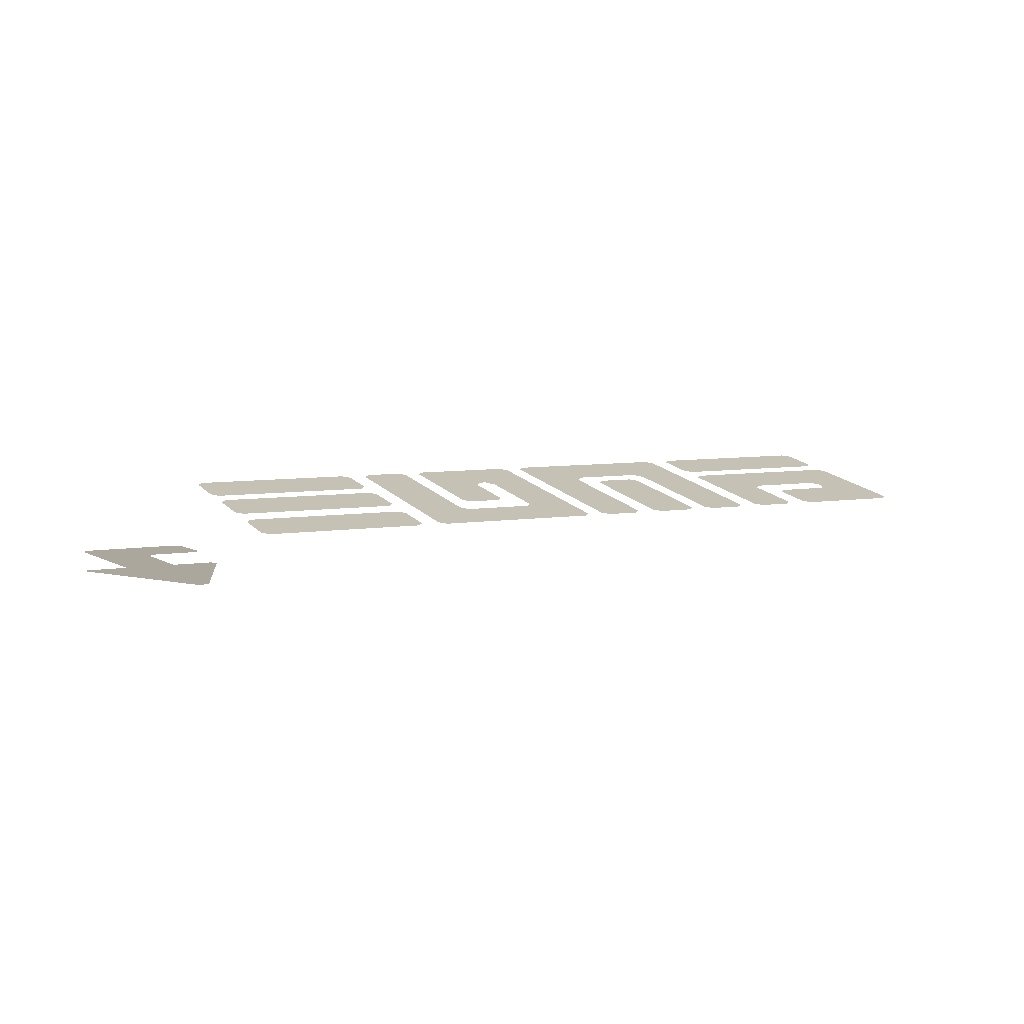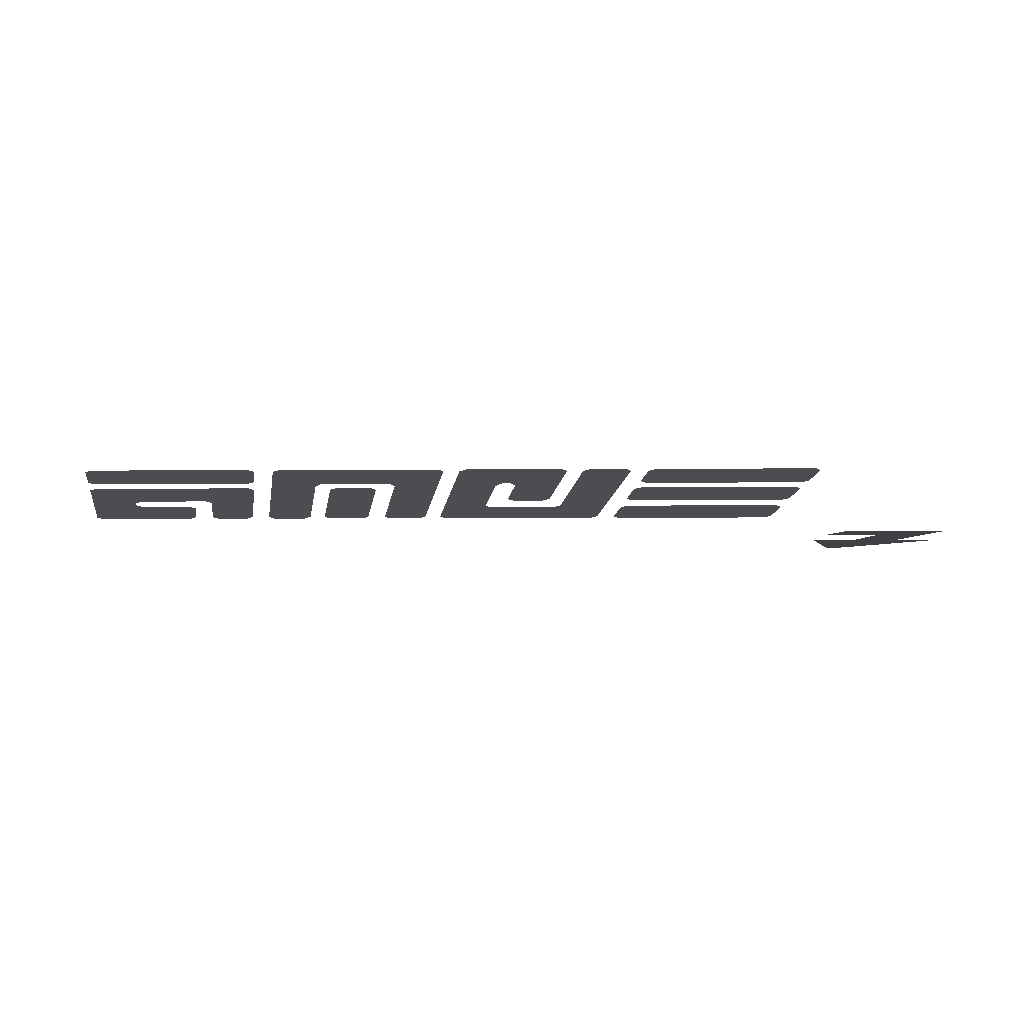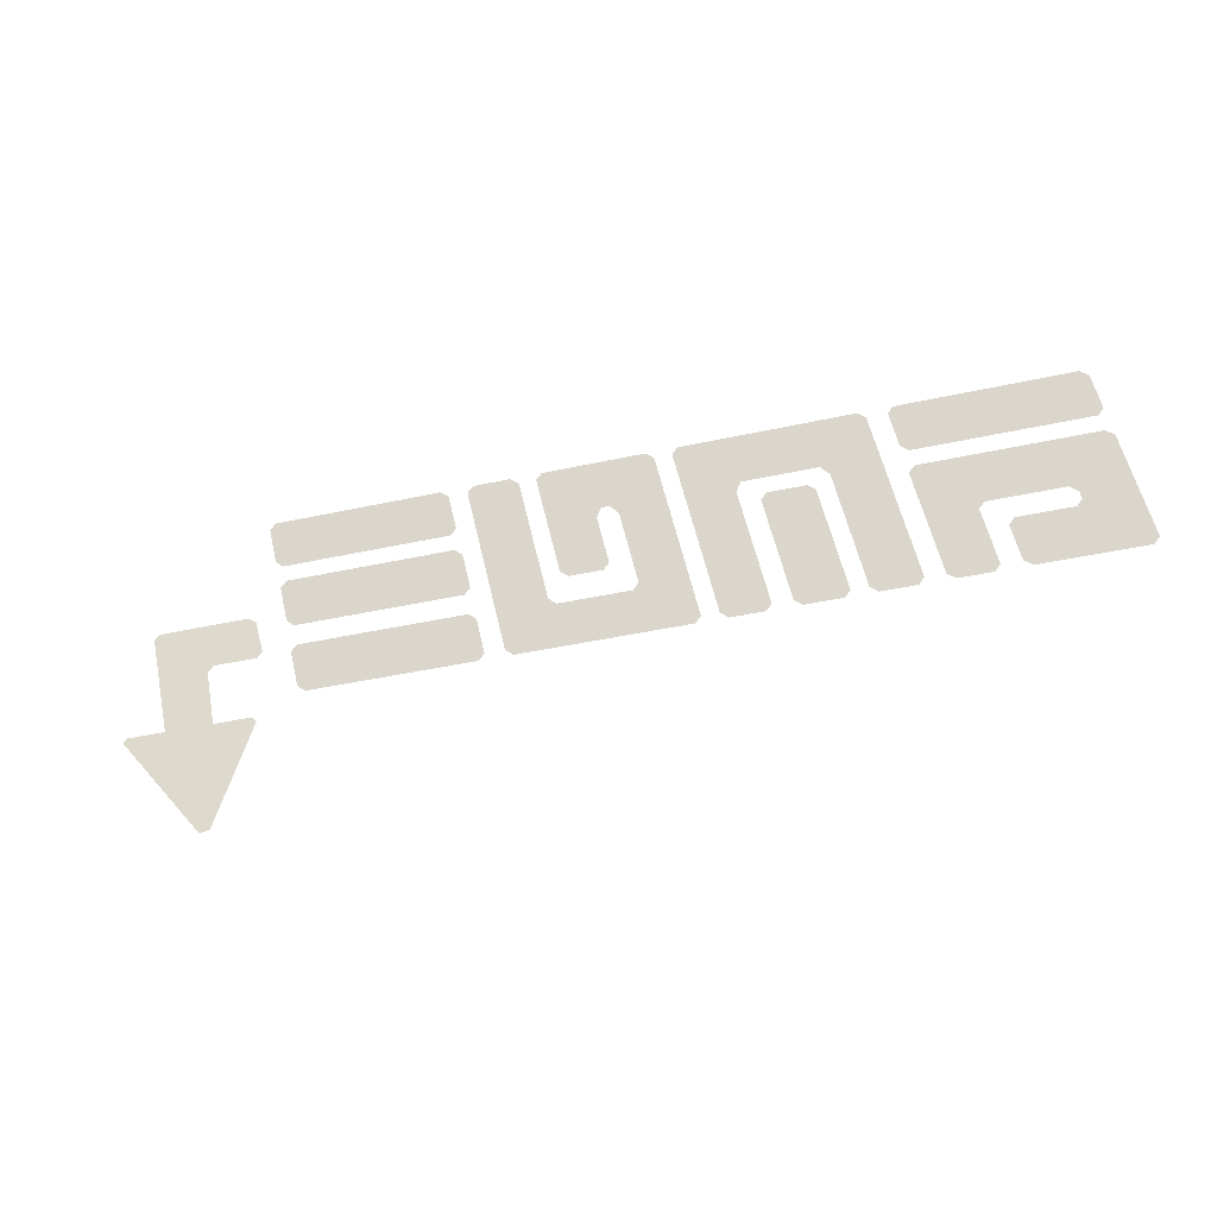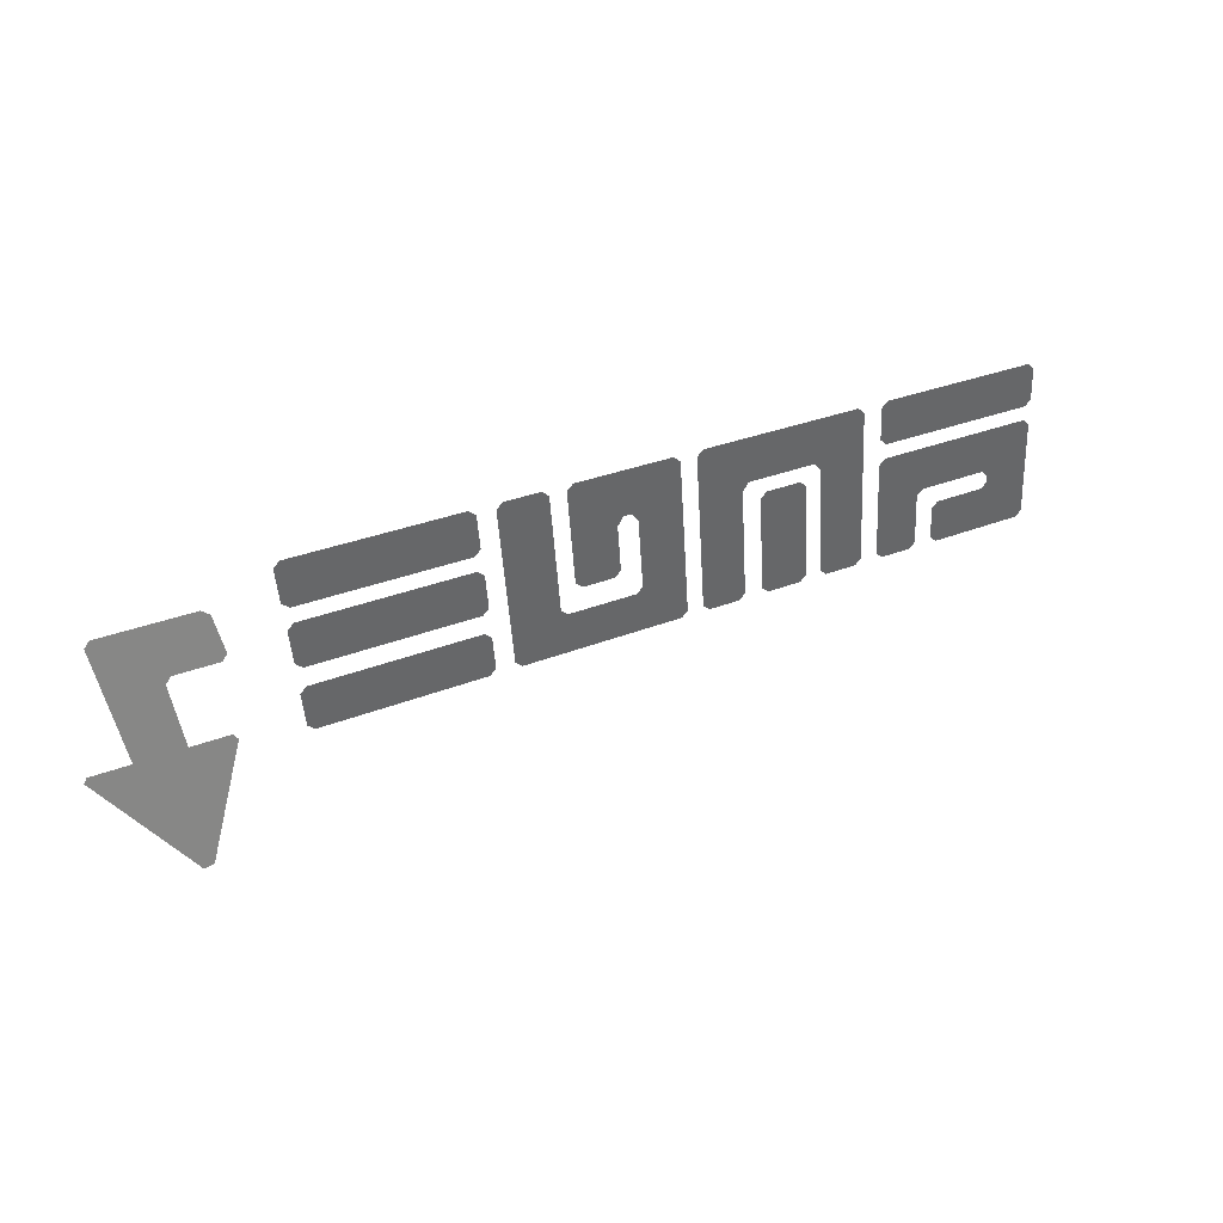
<metadata>
{"format":"obj","ext":"obj","renderer":"f3d","projection":"perspective","resolution":1024,"background":"white","views":[{"elev":8.3,"azim":-21.7,"up":"+Z"},{"elev":-5.5,"azim":-178.5,"up":"+Z"},{"elev":-39.6,"azim":15.4,"up":"+Y"},{"elev":28.7,"azim":-31.7,"up":"+Y"}]}
</metadata>
<code>
g obj_neonsign_part
v -0.6453 2.047 -0.2158
v -0.6262 2.069 -0.2116
v -0.6633 2.267 -0.1744
v -0.6892 2.047 -0.2158
v -0.7747 2.377 -0.1536
v -0.7168 2.069 -0.2116
v -0.6442 2.289 -0.1701
v -0.7555 2.399 -0.1493
v -0.317 2.289 -0.1701
v -0.2419 2.399 -0.1493
v -0.2894 2.267 -0.1744
v -0.2144 2.377 -0.1536
v -0.1564 2.069 -0.2116
v -0.273 2.179 -0.1908
v -0.2922 2.157 -0.195
v -0.1756 2.047 -0.2158
v -0.4636 2.047 -0.2158
v -0.4844 2.157 -0.195
v -0.4912 2.069 -0.2116
v -0.5036 2.135 -0.1993
v -2.351 2.516 -0.1273
v -2.332 2.539 -0.1231
v -2.344 2.604 -0.1109
v -2.372 2.626 -0.1066
v -2.862 2.516 -0.1273
v -2.883 2.626 -0.1066
v -2.89 2.539 -0.1231
v -2.902 2.604 -0.1109
v -2.307 2.289 -0.1701
v -2.288 2.312 -0.1659
v -2.301 2.377 -0.1536
v -2.328 2.399 -0.1493
v -2.818 2.289 -0.1701
v -2.839 2.399 -0.1493
v -2.846 2.312 -0.1659
v -2.858 2.377 -0.1536
v -2.265 2.047 -0.2158
v -2.246 2.069 -0.2116
v -2.258 2.135 -0.1993
v -2.286 2.157 -0.195
v -2.776 2.047 -0.2158
v -2.797 2.157 -0.195
v -2.803 2.069 -0.2116
v -2.816 2.135 -0.1993
v -0.2639 2.516 -0.1273
v -0.2448 2.539 -0.1231
v -0.257 2.604 -0.1109
v -0.2846 2.626 -0.1066
v -0.7751 2.516 -0.1273
v -0.7957 2.626 -0.1066
v -0.8026 2.539 -0.1231
v -0.8149 2.604 -0.1109
v -2.131 2.626 -0.1066
v -2.188 2.626 -0.1066
v -2.207 2.604 -0.1109
v -2.107 2.069 -0.2116
v -2.103 2.604 -0.1109
v -2.02 2.161 -0.1942
v -2.079 2.047 -0.2158
v -1.992 2.139 -0.1984
v -1.672 2.139 -0.1984
v -1.566 2.047 -0.2158
v -1.547 2.069 -0.2116
v -1.653 2.161 -0.1942
v -1.715 2.494 -0.1315
v -1.647 2.604 -0.1109
v -1.675 2.626 -0.1066
v -1.743 2.516 -0.1273
v -1.842 2.516 -0.1273
v -1.953 2.626 -0.1066
v -1.972 2.604 -0.1109
v -1.861 2.494 -0.1315
v -1.89 2.289 -0.1701
v -1.917 2.312 -0.1659
v -1.846 2.289 -0.1701
v -1.827 2.312 -0.1659
v -1.344 2.046 -0.2159
v -1.324 2.069 -0.2117
v -1.404 2.493 -0.1317
v -1.387 2.046 -0.2159
v -1.415 2.069 -0.2117
v -1.516 2.604 -0.1109
v -1.385 2.516 -0.1274
v -1.496 2.626 -0.1066
v -1.058 2.516 -0.1274
v -0.9829 2.626 -0.1066
v -1.03 2.493 -0.1317
v -0.9553 2.604 -0.1109
v -0.9505 2.069 -0.2117
v -0.9229 2.046 -0.2159
v -0.8741 2.046 -0.2159
v -0.8549 2.069 -0.2117
v -0.925 2.634 -0.1052
v -0.8549 2.069 -0.2117
v -0.8131 2.039 -0.2173
v -0.9553 2.604 -0.1109
v -0.9526 2.656 -0.101
v -0.9829 2.626 -0.1066
v -1.538 2.656 -0.101
v -1.496 2.626 -0.1066
v -1.557 2.634 -0.1052
v -1.516 2.604 -0.1109
v -1.445 2.039 -0.2173
v -1.415 2.069 -0.2117
v -1.418 2.016 -0.2215
v -1.387 2.046 -0.2159
v -1.302 2.016 -0.2215
v -1.344 2.046 -0.2159
v -1.282 2.039 -0.2173
v -1.324 2.069 -0.2117
v -1.36 2.452 -0.1394
v -1.404 2.493 -0.1317
v -1.343 2.486 -0.1331
v -1.385 2.516 -0.1274
v -1.088 2.486 -0.1331
v -1.058 2.516 -0.1274
v -1.059 2.452 -0.1394
v -1.03 2.493 -0.1317
v -0.9809 2.039 -0.2173
v -0.9505 2.069 -0.2117
v -1.1 2.046 -0.2159
v -1.08 2.069 -0.2117
v -1.138 2.377 -0.1536
v -1.157 2.046 -0.2159
v -1.166 2.399 -0.1493
v -1.185 2.069 -0.2117
v -1.223 2.399 -0.1493
v -1.243 2.377 -0.1536
v -1.215 2.039 -0.2173
v -1.185 2.069 -0.2117
v -1.243 2.377 -0.1536
v -1.284 2.407 -0.1479
v -1.223 2.399 -0.1493
v -1.265 2.43 -0.1437
v -1.166 2.399 -0.1493
v -1.136 2.43 -0.1437
v -1.138 2.377 -0.1536
v -1.108 2.407 -0.1479
v -1.08 2.069 -0.2117
v -1.039 2.039 -0.2173
v -0.8131 2.039 -0.2173
v -0.8549 2.069 -0.2117
v -0.8741 2.046 -0.2159
v -0.8323 2.016 -0.2215
v -0.9229 2.046 -0.2159
v -0.9533 2.016 -0.2215
v -0.9505 2.069 -0.2117
v -0.9809 2.039 -0.2173
v -1.185 2.069 -0.2117
v -1.215 2.039 -0.2173
v -1.187 2.016 -0.2215
v -1.157 2.046 -0.2159
v -1.058 2.016 -0.2215
v -1.1 2.046 -0.2159
v -1.039 2.039 -0.2173
v -1.08 2.069 -0.2117
v -3.086 2.306 -0.3139
v -3.07 2.328 -0.3139
v -3.089 2.388 -0.3139
v -3.242 2.306 -0.3139
v -3.119 2.41 -0.3139
v -3.362 2.41 -0.3139
v -3.38 2.388 -0.3139
v -3.261 2.284 -0.3139
v -3.196 1.983 -0.3139
v -3.284 1.983 -0.3139
v -3.4 1.965 -0.3139
v -3.391 1.983 -0.3139
v -3.164 1.665 -0.3139
v -3.144 1.669 -0.3139
v -3.079 1.983 -0.3139
v -3.062 1.961 -0.3139
v -1.524 2.016 -0.2215
v -1.566 2.047 -0.2158
v -2.079 2.047 -0.2158
v -2.11 2.016 -0.2215
v -1.505 2.039 -0.2173
v -2.107 2.069 -0.2116
v -1.547 2.069 -0.2116
v -2.137 2.039 -0.2173
v -1.617 2.634 -0.1052
v -2.207 2.604 -0.1109
v -1.647 2.604 -0.1109
v -2.249 2.634 -0.1052
v -1.644 2.656 -0.101
v -2.188 2.626 -0.1066
v -1.675 2.626 -0.1066
v -2.23 2.656 -0.101
v -1.995 2.656 -0.101
v -2.131 2.626 -0.1066
v -1.953 2.626 -0.1066
v -2.101 2.656 -0.101
v -2.014 2.634 -0.1052
v -2.103 2.604 -0.1109
v -1.972 2.604 -0.1109
v -2.073 2.634 -0.1052
v -1.948 2.281 -0.1716
v -2.02 2.161 -0.1942
v -1.917 2.312 -0.1659
v -1.99 2.192 -0.1885
v -1.92 2.259 -0.1758
v -1.992 2.139 -0.1984
v -1.89 2.289 -0.1701
v -1.962 2.169 -0.1928
v -1.804 2.259 -0.1758
v -1.672 2.139 -0.1984
v -1.846 2.289 -0.1701
v -1.714 2.169 -0.1928
v -1.785 2.281 -0.1716
v -1.653 2.161 -0.1942
v -1.827 2.312 -0.1659
v -1.694 2.192 -0.1885
v -1.818 2.453 -0.1393
v -1.715 2.494 -0.1315
v -1.861 2.494 -0.1315
v -1.744 2.453 -0.1393
v -1.8 2.486 -0.133
v -1.743 2.516 -0.1273
v -1.842 2.516 -0.1273
v -1.773 2.486 -0.133
v -0.1841 2.407 -0.1479
v -0.2144 2.377 -0.1536
v -0.1564 2.069 -0.2116
v -0.1148 2.039 -0.2173
v -0.2117 2.43 -0.1437
v -0.1756 2.047 -0.2158
v -0.2419 2.399 -0.1493
v -0.1339 2.016 -0.2215
v -0.7972 2.43 -0.1437
v -0.4636 2.047 -0.2158
v -0.7555 2.399 -0.1493
v -0.4893 2.016 -0.2215
v -0.8164 2.407 -0.1479
v -0.4912 2.069 -0.2116
v -0.7747 2.377 -0.1536
v -0.5169 2.039 -0.2173
v -0.7471 2.039 -0.2173
v -0.5036 2.135 -0.1993
v -0.7168 2.069 -0.2116
v -0.5407 2.165 -0.1936
v -0.7195 2.016 -0.2215
v -0.4844 2.157 -0.195
v -0.6892 2.047 -0.2158
v -0.5215 2.187 -0.1894
v -0.6032 2.016 -0.2215
v -0.2922 2.157 -0.195
v -0.6453 2.047 -0.2158
v -0.3338 2.187 -0.1894
v -0.584 2.039 -0.2173
v -0.273 2.179 -0.1908
v -0.6262 2.069 -0.2116
v -0.3147 2.21 -0.1851
v -0.6212 2.237 -0.18
v -0.2894 2.267 -0.1744
v -0.6633 2.267 -0.1744
v -0.3198 2.237 -0.18
v -0.6021 2.259 -0.1758
v -0.317 2.289 -0.1701
v -0.6442 2.289 -0.1701
v -0.3474 2.259 -0.1758
v -0.2223 2.486 -0.133
v -0.2639 2.516 -0.1273
v -0.7751 2.516 -0.1273
v -0.8053 2.486 -0.133
v -0.2032 2.509 -0.1288
v -0.8026 2.539 -0.1231
v -0.2448 2.539 -0.1231
v -0.8329 2.509 -0.1288
v -0.2267 2.634 -0.1052
v -0.8149 2.604 -0.1109
v -0.257 2.604 -0.1109
v -0.8564 2.634 -0.1052
v -0.2543 2.656 -0.101
v -0.7957 2.626 -0.1066
v -0.2846 2.626 -0.1066
v -0.8373 2.656 -0.101
v -2.31 2.486 -0.133
v -2.351 2.516 -0.1273
v -2.862 2.516 -0.1273
v -2.893 2.486 -0.133
v -2.291 2.509 -0.1288
v -2.89 2.539 -0.1231
v -2.332 2.539 -0.1231
v -2.92 2.509 -0.1288
v -2.314 2.634 -0.1052
v -2.902 2.604 -0.1109
v -2.344 2.604 -0.1109
v -2.944 2.634 -0.1052
v -2.342 2.656 -0.101
v -2.883 2.626 -0.1066
v -2.372 2.626 -0.1066
v -2.925 2.656 -0.101
v -2.27 2.407 -0.1479
v -2.301 2.377 -0.1536
v -2.288 2.312 -0.1659
v -2.247 2.281 -0.1716
v -2.298 2.43 -0.1437
v -2.307 2.289 -0.1701
v -2.328 2.399 -0.1493
v -2.266 2.259 -0.1758
v -2.881 2.43 -0.1437
v -2.818 2.289 -0.1701
v -2.839 2.399 -0.1493
v -2.849 2.259 -0.1758
v -2.9 2.407 -0.1479
v -2.846 2.312 -0.1659
v -2.858 2.377 -0.1536
v -2.876 2.281 -0.1716
v -2.228 2.165 -0.1936
v -2.258 2.135 -0.1993
v -2.246 2.069 -0.2116
v -2.204 2.039 -0.2173
v -2.255 2.187 -0.1894
v -2.265 2.047 -0.2158
v -2.286 2.157 -0.195
v -2.223 2.016 -0.2215
v -2.838 2.187 -0.1894
v -2.776 2.047 -0.2158
v -2.797 2.157 -0.195
v -2.806 2.016 -0.2215
v -2.858 2.165 -0.1936
v -2.803 2.069 -0.2116
v -2.816 2.135 -0.1993
v -2.834 2.039 -0.2173
v -3.058 2.426 -0.3139
v -3.089 2.388 -0.3139
v -3.07 2.328 -0.3139
v -3.02 2.29 -0.3139
v -3.087 2.448 -0.3139
v -3.086 2.306 -0.3139
v -3.119 2.41 -0.3139
v -3.037 2.268 -0.3139
v -3.411 2.448 -0.3139
v -3.242 2.306 -0.3139
v -3.362 2.41 -0.3139
v -3.192 2.268 -0.3139
v -3.429 2.426 -0.3139
v -3.261 2.284 -0.3139
v -3.38 2.388 -0.3139
v -3.211 2.246 -0.3139
v -3.334 2.021 -0.3139
v -3.196 1.983 -0.3139
v -3.284 1.983 -0.3139
v -3.164 2.021 -0.3139
v -3.471 2.021 -0.3139
v -3.079 1.983 -0.3139
v -3.391 1.983 -0.3139
v -3.027 2.021 -0.3139
v -3.48 2.003 -0.3139
v -3.062 1.961 -0.3139
v -3.4 1.965 -0.3139
v -3.01 1.999 -0.3139
v -3.158 1.593 -0.3139
v -3.144 1.669 -0.3139
v -3.164 1.665 -0.3139
v -3.122 1.599 -0.3139
g obj_neonsign_part_0
f 3 2 1
f 1 4 3
f 4 5 3
f 4 6 5
f 3 5 7
f 5 8 7
f 7 8 9
f 8 10 9
f 11 9 10
f 12 11 10
f 12 13 11
f 13 14 11
f 15 14 13
f 16 15 13
f 15 16 17
f 17 18 15
f 17 19 18
f 19 20 18
f 23 22 21
f 21 24 23
f 21 25 24
f 25 26 24
f 25 27 26
f 27 28 26
f 31 30 29
f 29 32 31
f 29 33 32
f 33 34 32
f 33 35 34
f 35 36 34
f 39 38 37
f 37 40 39
f 37 41 40
f 41 42 40
f 41 43 42
f 43 44 42
f 47 46 45
f 45 48 47
f 45 49 48
f 49 50 48
f 49 51 50
f 51 52 50
f 55 54 53
f 56 55 53
f 56 53 57
f 57 58 56
f 56 58 59
f 58 60 59
f 59 60 61
f 62 59 61
f 63 62 61
f 64 63 61
f 64 65 63
f 65 66 63
f 66 65 67
f 65 68 67
f 68 69 67
f 69 70 67
f 71 70 69
f 72 71 69
f 73 71 72
f 73 74 71
f 75 73 72
f 72 76 75
f 79 78 77
f 77 80 79
f 80 81 79
f 81 82 79
f 79 82 83
f 82 84 83
f 83 84 85
f 84 86 85
f 87 85 86
f 88 87 86
f 89 87 88
f 90 89 88
f 91 90 88
f 88 92 91
f 95 94 93
f 94 96 93
f 93 96 97
f 96 98 97
f 97 98 99
f 98 100 99
f 99 100 101
f 100 102 101
f 101 102 103
f 102 104 103
f 105 103 104
f 106 105 104
f 105 106 107
f 106 108 107
f 107 108 109
f 108 110 109
f 109 110 111
f 110 112 111
f 111 112 113
f 112 114 113
f 113 114 115
f 114 116 115
f 115 116 117
f 116 118 117
f 117 118 119
f 118 120 119
f 123 122 121
f 121 124 123
f 124 125 123
f 124 126 125
f 126 127 125
f 126 128 127
f 131 130 129
f 132 131 129
f 133 131 132
f 134 133 132
f 135 133 134
f 136 135 134
f 137 135 136
f 138 137 136
f 139 137 138
f 140 139 138
f 143 142 141
f 144 143 141
f 145 143 144
f 146 145 144
f 145 146 147
f 146 148 147
f 151 150 149
f 152 151 149
f 151 152 153
f 152 154 153
f 153 154 155
f 154 156 155
f 159 158 157
f 157 160 159
f 160 161 159
f 160 162 161
f 163 162 160
f 164 163 160
f 164 165 163
f 165 166 163
f 167 166 165
f 167 168 166
f 169 167 165
f 170 169 165
f 170 165 171
f 171 172 170
f 175 174 173
f 176 175 173
f 173 174 177
f 178 175 176
f 174 179 177
f 180 178 176
f 177 179 181
f 182 178 180
f 179 183 181
f 184 182 180
f 185 181 183
f 186 182 184
f 187 185 183
f 188 186 184
f 185 187 189
f 190 186 188
f 187 191 189
f 192 190 188
f 189 191 193
f 194 190 192
f 191 195 193
f 196 194 192
f 193 195 197
f 198 194 196
f 195 199 197
f 200 198 196
f 197 199 201
f 202 198 200
f 199 203 201
f 204 202 200
f 201 203 205
f 206 202 204
f 203 207 205
f 208 206 204
f 205 207 209
f 210 206 208
f 207 211 209
f 212 210 208
f 209 211 213
f 214 210 212
f 211 215 213
f 216 214 212
f 213 215 217
f 218 214 216
f 215 219 217
f 220 218 216
f 217 219 220
f 219 218 220
f 223 222 221
f 224 223 221
f 221 222 225
f 226 223 224
f 222 227 225
f 228 226 224
f 225 227 229
f 230 226 228
f 227 231 229
f 232 230 228
f 229 231 233
f 234 230 232
f 231 235 233
f 236 234 232
f 233 235 237
f 238 234 236
f 235 239 237
f 240 238 236
f 241 237 239
f 242 238 240
f 243 241 239
f 244 242 240
f 241 243 245
f 246 242 244
f 243 247 245
f 248 246 244
f 245 247 249
f 250 246 248
f 247 251 249
f 252 250 248
f 249 251 253
f 254 250 252
f 251 255 253
f 256 254 252
f 253 255 257
f 258 254 256
f 255 259 257
f 260 258 256
f 257 259 260
f 259 258 260
f 263 262 261
f 264 263 261
f 261 262 265
f 266 263 264
f 262 267 265
f 268 266 264
f 265 267 269
f 270 266 268
f 267 271 269
f 272 270 268
f 273 269 271
f 274 270 272
f 275 273 271
f 276 274 272
f 273 275 276
f 275 274 276
f 279 278 277
f 280 279 277
f 277 278 281
f 282 279 280
f 278 283 281
f 284 282 280
f 281 283 285
f 286 282 284
f 283 287 285
f 288 286 284
f 289 285 287
f 290 286 288
f 291 289 287
f 292 290 288
f 289 291 292
f 291 290 292
f 295 294 293
f 296 295 293
f 297 293 294
f 298 295 296
f 299 297 294
f 300 298 296
f 297 299 301
f 302 298 300
f 299 303 301
f 304 302 300
f 301 303 305
f 306 302 304
f 303 307 305
f 308 306 304
f 305 307 308
f 307 306 308
f 311 310 309
f 312 311 309
f 313 309 310
f 314 311 312
f 315 313 310
f 316 314 312
f 313 315 317
f 318 314 316
f 315 319 317
f 320 318 316
f 317 319 321
f 322 318 320
f 319 323 321
f 324 322 320
f 321 323 324
f 323 322 324
f 327 326 325
f 328 327 325
f 325 326 329
f 330 327 328
f 326 331 329
f 332 330 328
f 329 331 333
f 334 330 332
f 331 335 333
f 336 334 332
f 333 335 337
f 338 334 336
f 335 339 337
f 340 338 336
f 337 339 341
f 342 338 340
f 339 343 341
f 344 342 340
f 341 343 345
f 346 342 344
f 343 347 345
f 348 346 344
f 345 347 349
f 350 346 348
f 347 351 349
f 352 350 348
f 349 351 353
f 354 350 352
f 351 355 353
f 356 354 352
f 353 355 356
f 355 354 356

</code>
